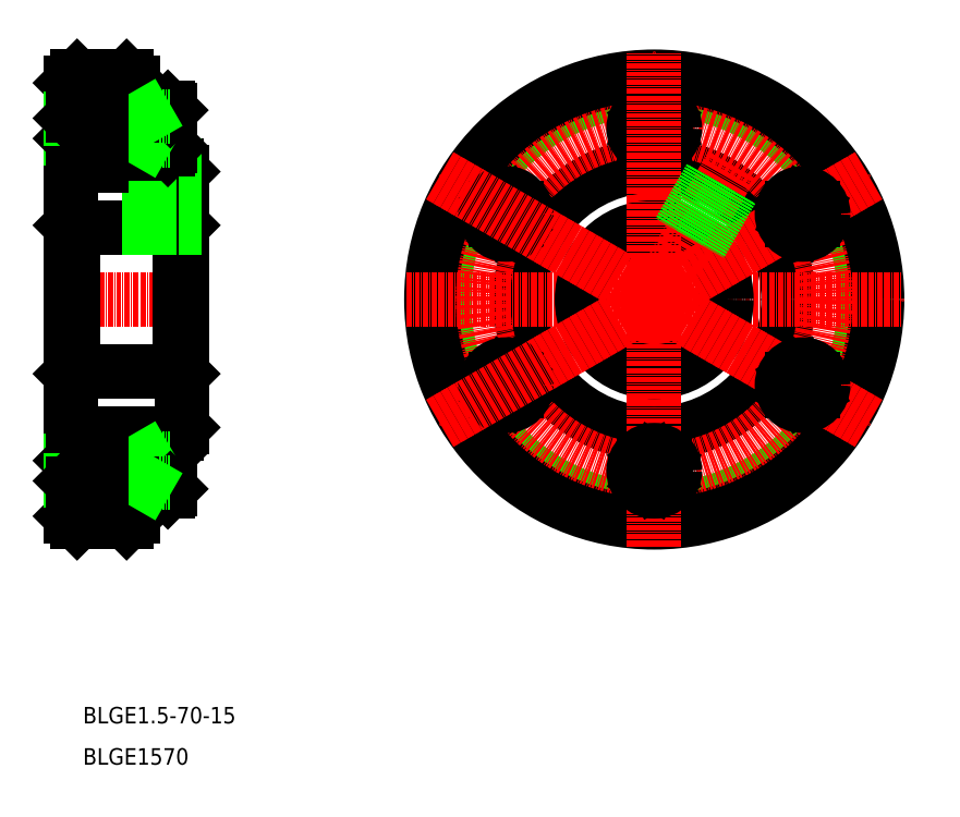
<metadata>
{"format":"dxf","ext":"dxf","renderer":"ezdxf+matplotlib","layout":"modelspace","background":"white","min_lineweight":24,"dpi":150}
</metadata>
<code>
0
SECTION
2
ENTITIES
0
LINE
8
0
10
30
20
143.7
30
0
11
30
21
112.7
31
0
0
LINE
8
0
10
3
20
165.2
30
0
11
3
21
112.7
31
0
0
LINE
8
CENTER
10
-3.621e-06
20
112.7
30
0
11
33
21
112.7
31
0
0
LINE
8
0
10
3.5
20
130.2
30
0
11
29.5
21
130.2
31
0
0
LINE
8
0
10
3.5
20
130.2
30
0
11
3.5
21
112.7
31
0
0
LINE
8
0
10
3
20
112.7
30
0
11
3
21
112.7
31
0
0
LINE
8
0
10
3.5
20
130.2
30
0
11
3
21
130.7
31
0
0
LINE
8
0
10
29.5
20
130.2
30
0
11
29.5
21
112.7
31
0
0
LINE
8
0
10
29.5
20
130.2
30
0
11
30
21
130.7
31
0
0
LINE
8
CENTER
10
1
20
165.2
30
0
11
20
21
165.2
31
0
0
LINE
8
0
10
3
20
163.7
30
0
11
18
21
163.7
31
0
0
LINE
8
0
10
4.5
20
166.7
30
0
11
16.5
21
166.7
31
0
0
LINE
8
0
10
3
20
138.2
30
0
11
3
21
138.2
31
0
0
LINE
8
0
10
18
20
165.2
30
0
11
18
21
157.2
31
0
0
LINE
8
0
10
18
20
151.2
30
0
11
18
21
145.2
31
0
0
LINE
8
0
10
10.5
20
145.2
30
0
11
28.5
21
145.2
31
0
0
LINE
8
CENTER
10
144.3
20
172.7
30
0
11
144.3
21
52.74
31
0
0
CIRCLE
8
CENTER
10
144.3
20
112.7
30
0
40
52.5
0
CIRCLE
8
0
10
144.3
20
112.7
30
0
40
51
0
CIRCLE
8
0
10
144.3
20
112.7
30
0
40
54
0
CIRCLE
8
0
10
144.3
20
112.7
30
0
40
32.5
0
LINE
8
CENTER
10
84.35
20
112.7
30
0
11
204.3
21
112.7
31
0
0
CIRCLE
8
0
10
144.3
20
112.7
30
0
40
17.5
0
LINE
8
0
10
30
20
143.7
30
0
11
28.5
21
145.2
31
0
0
LINE
8
0
10
18
20
165.2
30
0
11
16.5
21
166.7
31
0
0
LINE
8
0
10
4.5
20
166.7
30
0
11
3
21
165.2
31
0
0
LINE
8
CENTER
10
25
20
148.2
30
0
11
25
21
126.2
31
0
0
LINE
8
0
10
27.46
20
145.2
30
0
11
27.46
21
130.2
31
0
0
LINE
8
0
10
28
20
145.2
30
0
11
28
21
130.2
31
0
0
LINE
8
0
10
22.54
20
145.2
30
0
11
22.54
21
130.2
31
0
0
LINE
8
0
10
22
20
145.2
30
0
11
22
21
130.2
31
0
0
LINE
8
0
10
18
20
148
30
0
11
18
21
151.2
31
0
0
LINE
8
0
10
18
20
157.2
30
0
11
18
21
160.5
31
0
0
LINE
8
0
10
19.6
20
148
30
0
11
19.6
21
151.2
31
0
0
LINE
8
0
10
19.6
20
157.2
30
0
11
19.6
21
160.5
31
0
0
LINE
8
0
10
18
20
148
30
0
11
19.6
21
148
31
0
0
LINE
8
0
10
18
20
151
30
0
11
19.6
21
151
31
0
0
LINE
8
0
10
18
20
160.5
30
0
11
19.6
21
160.5
31
0
0
LINE
8
0
10
18
20
157.4
30
0
11
19.6
21
157.4
31
0
0
LINE
8
0
10
21.1
20
148.1
30
0
11
21.1
21
160.3
31
0
0
LINE
8
0
10
19.6
20
148.1
30
0
11
19.6
21
151.2
31
0
0
LINE
8
0
10
19.6
20
157.2
30
0
11
19.6
21
160.3
31
0
0
LINE
8
0
10
19.6
20
148.1
30
0
11
21.1
21
148.1
31
0
0
LINE
8
0
10
19.6
20
160.3
30
0
11
21.1
21
160.3
31
0
0
LINE
8
0
10
19.6
20
157.3
30
0
11
21.1
21
157.3
31
0
0
LINE
8
0
10
19.6
20
151.2
30
0
11
21.1
21
151.2
31
0
0
LINE
8
CENTER
10
30.1
20
154.2
30
0
11
0.8963
21
154.2
31
0
0
LINE
8
0
10
3.549
20
157.2
30
0
11
3.549
21
151.2
31
0
0
LINE
8
0
10
3
20
156.7
30
0
11
3
21
151.8
31
0
0
LINE
8
0
10
21.1
20
159.2
30
0
11
21.1
21
149.2
31
0
0
LINE
8
0
10
20.1
20
157.2
30
0
11
20.1
21
151.2
31
0
0
LINE
8
0
10
24.1
20
157.1
30
0
11
22.43
21
154.2
31
0
0
LINE
8
0
10
26.5
20
159.2
30
0
11
26.5
21
149.2
31
0
0
LINE
8
0
10
27.1
20
158.6
30
0
11
27.1
21
149.8
31
0
0
LINE
8
0
10
24.1
20
157.1
30
0
11
24.1
21
151.4
31
0
0
LINE
8
0
10
20.1
20
151.8
30
0
11
3
21
151.8
31
0
0
LINE
8
0
10
21.1
20
151.2
30
0
11
3.541
21
151.2
31
0
0
LINE
8
0
10
24.1
20
151.4
30
0
11
22.43
21
154.2
31
0
0
LINE
8
0
10
26.5
20
149.2
30
0
11
21.1
21
149.2
31
0
0
LINE
8
0
10
26.5
20
149.2
30
0
11
27.1
21
149.8
31
0
0
LINE
8
0
10
27.1
20
152.8
30
0
11
24.1
21
152.8
31
0
0
LINE
8
0
10
27.1
20
155.7
30
0
11
24.1
21
155.7
31
0
0
LINE
8
0
10
27.1
20
151.4
30
0
11
24.1
21
151.4
31
0
0
LINE
8
0
10
20.1
20
151.8
30
0
11
21.04
21
151.2
31
0
0
LINE
8
0
10
3
20
151.8
30
0
11
3.541
21
151.2
31
0
0
LINE
8
0
10
20.1
20
156.7
30
0
11
3
21
156.7
31
0
0
LINE
8
0
10
21.1
20
157.2
30
0
11
3.549
21
157.2
31
0
0
LINE
8
0
10
26.5
20
159.2
30
0
11
21.1
21
159.2
31
0
0
LINE
8
0
10
26.5
20
159.2
30
0
11
27.1
21
158.6
31
0
0
LINE
8
0
10
27.1
20
157.1
30
0
11
24.1
21
157.1
31
0
0
LINE
8
0
10
25.15
20
159.2
30
0
11
25.15
21
159.2
31
0
0
LINE
8
0
10
20.1
20
156.7
30
0
11
21.05
21
157.2
31
0
0
LINE
8
0
10
23.8
20
159.2
30
0
11
23.8
21
159.2
31
0
0
LINE
8
0
10
3.549
20
157.2
30
0
11
3
21
156.7
31
0
0
CIRCLE
8
CENTER
10
144.3
20
112.7
30
0
40
41.5
0
LINE
8
0
10
144.3
20
157.1
30
0
11
146.8
21
155.7
31
0
0
LINE
8
0
10
144.3
20
157.1
30
0
11
141.8
21
155.7
31
0
0
CIRCLE
8
0
10
144.3
20
154.2
30
0
40
4.4
0
CIRCLE
8
0
10
144.3
20
154.2
30
0
40
5
0
LINE
8
0
10
144.3
20
151.4
30
0
11
141.8
21
152.8
31
0
0
LINE
8
0
10
141.8
20
155.7
30
0
11
141.8
21
152.8
31
0
0
LINE
8
0
10
146.8
20
155.7
30
0
11
146.8
21
152.8
31
0
0
LINE
8
0
10
146.8
20
152.8
30
0
11
144.3
21
151.4
31
0
0
LINE
8
CENTER
10
92.38
20
142.7
30
0
11
196.3
21
82.74
31
0
0
LINE
8
0
10
105.9
20
134.9
30
0
11
108.4
21
136.4
31
0
0
LINE
8
0
10
105.9
20
134.9
30
0
11
105.9
21
132
31
0
0
CIRCLE
8
0
10
108.4
20
133.5
30
0
40
4.4
0
CIRCLE
8
0
10
108.4
20
133.5
30
0
40
5
0
LINE
8
0
10
110.9
20
132
30
0
11
108.4
21
130.6
31
0
0
LINE
8
0
10
105.9
20
132
30
0
11
108.4
21
130.6
31
0
0
LINE
8
0
10
108.4
20
136.4
30
0
11
110.9
21
134.9
31
0
0
LINE
8
0
10
110.9
20
134.9
30
0
11
110.9
21
132
31
0
0
LINE
8
CENTER
10
92.38
20
82.74
30
0
11
196.3
21
142.7
31
0
0
LINE
8
0
10
105.9
20
90.55
30
0
11
105.9
21
93.44
31
0
0
LINE
8
0
10
105.9
20
90.55
30
0
11
108.4
21
89.11
31
0
0
CIRCLE
8
0
10
108.4
20
91.99
30
0
40
4.4
0
CIRCLE
8
0
10
108.4
20
91.99
30
0
40
5
0
LINE
8
0
10
110.9
20
93.44
30
0
11
110.9
21
90.55
31
0
0
LINE
8
0
10
108.4
20
89.11
30
0
11
110.9
21
90.55
31
0
0
LINE
8
0
10
105.9
20
93.44
30
0
11
108.4
21
94.88
31
0
0
LINE
8
0
10
108.4
20
94.88
30
0
11
110.9
21
93.44
31
0
0
LINE
8
CENTER
10
144.3
20
52.74
30
0
11
144.3
21
172.7
31
0
0
LINE
8
0
10
144.3
20
68.36
30
0
11
141.8
21
69.8
31
0
0
LINE
8
0
10
144.3
20
68.36
30
0
11
146.8
21
69.8
31
0
0
CIRCLE
8
0
10
144.3
20
71.24
30
0
40
4.4
0
CIRCLE
8
0
10
144.3
20
71.24
30
0
40
5
0
LINE
8
0
10
144.3
20
74.13
30
0
11
146.8
21
72.69
31
0
0
LINE
8
0
10
146.8
20
69.8
30
0
11
146.8
21
72.69
31
0
0
LINE
8
0
10
141.8
20
69.8
30
0
11
141.8
21
72.69
31
0
0
LINE
8
0
10
141.8
20
72.69
30
0
11
144.3
21
74.13
31
0
0
LINE
8
CENTER
10
196.3
20
82.74
30
0
11
92.38
21
142.7
31
0
0
LINE
8
0
10
182.8
20
90.55
30
0
11
180.3
21
89.11
31
0
0
LINE
8
0
10
182.8
20
90.55
30
0
11
182.8
21
93.44
31
0
0
CIRCLE
8
0
10
180.3
20
91.99
30
0
40
4.4
0
CIRCLE
8
0
10
180.3
20
91.99
30
0
40
5
0
LINE
8
0
10
177.8
20
93.44
30
0
11
180.3
21
94.88
31
0
0
LINE
8
0
10
182.8
20
93.44
30
0
11
180.3
21
94.88
31
0
0
LINE
8
0
10
180.3
20
89.11
30
0
11
177.8
21
90.55
31
0
0
LINE
8
0
10
177.8
20
90.55
30
0
11
177.8
21
93.44
31
0
0
LINE
8
CENTER
10
196.3
20
142.7
30
0
11
92.38
21
82.74
31
0
0
LINE
8
0
10
182.8
20
134.9
30
0
11
182.8
21
132
31
0
0
LINE
8
0
10
182.8
20
134.9
30
0
11
180.3
21
136.4
31
0
0
CIRCLE
8
0
10
180.3
20
133.5
30
0
40
4.4
0
CIRCLE
8
0
10
180.3
20
133.5
30
0
40
5
0
LINE
8
0
10
177.8
20
132
30
0
11
177.8
21
134.9
31
0
0
LINE
8
0
10
180.3
20
136.4
30
0
11
177.8
21
134.9
31
0
0
LINE
8
0
10
182.8
20
132
30
0
11
180.3
21
130.6
31
0
0
LINE
8
0
10
180.3
20
130.6
30
0
11
177.8
21
132
31
0
0
LINE
8
0
10
30
20
81.74
30
0
11
30
21
112.7
31
0
0
LINE
8
0
10
3
20
60.24
30
0
11
3
21
112.7
31
0
0
LINE
8
0
10
3.5
20
95.24
30
0
11
29.5
21
95.24
31
0
0
LINE
8
0
10
3.5
20
95.24
30
0
11
3.5
21
112.7
31
0
0
LINE
8
0
10
3
20
112.7
30
0
11
3
21
112.7
31
0
0
LINE
8
0
10
3.5
20
95.24
30
0
11
3
21
94.74
31
0
0
LINE
8
0
10
29.5
20
95.24
30
0
11
29.5
21
112.7
31
0
0
LINE
8
0
10
29.5
20
95.24
30
0
11
30
21
94.74
31
0
0
LINE
8
CENTER
10
1
20
60.24
30
0
11
20
21
60.24
31
0
0
LINE
8
0
10
3
20
61.74
30
0
11
18
21
61.74
31
0
0
LINE
8
0
10
4.5
20
58.74
30
0
11
16.5
21
58.74
31
0
0
LINE
8
0
10
3
20
87.24
30
0
11
3
21
87.24
31
0
0
LINE
8
0
10
18
20
60.24
30
0
11
18
21
68.24
31
0
0
LINE
8
0
10
18
20
74.24
30
0
11
18
21
80.24
31
0
0
LINE
8
0
10
10.5
20
80.24
30
0
11
28.5
21
80.24
31
0
0
LINE
8
0
10
30
20
81.74
30
0
11
28.5
21
80.24
31
0
0
LINE
8
0
10
18
20
60.24
30
0
11
16.5
21
58.74
31
0
0
LINE
8
0
10
4.5
20
58.74
30
0
11
3
21
60.24
31
0
0
LINE
8
0
10
18
20
77.49
30
0
11
18
21
74.24
31
0
0
LINE
8
0
10
18
20
68.24
30
0
11
18
21
64.99
31
0
0
LINE
8
0
10
19.6
20
77.49
30
0
11
19.6
21
74.24
31
0
0
LINE
8
0
10
19.6
20
68.24
30
0
11
19.6
21
64.99
31
0
0
LINE
8
0
10
18
20
77.49
30
0
11
19.6
21
77.49
31
0
0
LINE
8
0
10
18
20
74.44
30
0
11
19.6
21
74.44
31
0
0
LINE
8
0
10
18
20
64.99
30
0
11
19.6
21
64.99
31
0
0
LINE
8
0
10
18
20
68.04
30
0
11
19.6
21
68.04
31
0
0
LINE
8
0
10
21.1
20
77.34
30
0
11
21.1
21
65.14
31
0
0
LINE
8
0
10
19.6
20
77.34
30
0
11
19.6
21
74.24
31
0
0
LINE
8
0
10
19.6
20
68.24
30
0
11
19.6
21
65.14
31
0
0
LINE
8
0
10
19.6
20
77.34
30
0
11
21.1
21
77.34
31
0
0
LINE
8
0
10
19.6
20
65.14
30
0
11
21.1
21
65.14
31
0
0
LINE
8
0
10
19.6
20
68.19
30
0
11
21.1
21
68.19
31
0
0
LINE
8
0
10
19.6
20
74.29
30
0
11
21.1
21
74.29
31
0
0
LINE
8
CENTER
10
30.1
20
71.24
30
0
11
0.8963
21
71.24
31
0
0
LINE
8
0
10
3.549
20
68.24
30
0
11
3.549
21
74.24
31
0
0
LINE
8
0
10
3
20
68.78
30
0
11
3
21
73.7
31
0
0
LINE
8
0
10
21.1
20
66.24
30
0
11
21.1
21
76.24
31
0
0
LINE
8
0
10
20.1
20
68.24
30
0
11
20.1
21
74.24
31
0
0
LINE
8
0
10
24.1
20
68.36
30
0
11
22.43
21
71.24
31
0
0
LINE
8
0
10
26.5
20
66.24
30
0
11
26.5
21
76.24
31
0
0
LINE
8
0
10
27.1
20
66.84
30
0
11
27.1
21
75.64
31
0
0
LINE
8
0
10
24.1
20
68.36
30
0
11
24.1
21
74.13
31
0
0
LINE
8
0
10
20.1
20
73.7
30
0
11
3
21
73.7
31
0
0
LINE
8
0
10
21.1
20
74.24
30
0
11
3.541
21
74.24
31
0
0
LINE
8
0
10
24.1
20
74.13
30
0
11
22.43
21
71.24
31
0
0
LINE
8
0
10
26.5
20
76.24
30
0
11
21.1
21
76.24
31
0
0
LINE
8
0
10
26.5
20
76.24
30
0
11
27.1
21
75.64
31
0
0
LINE
8
0
10
27.1
20
72.69
30
0
11
24.1
21
72.69
31
0
0
LINE
8
0
10
27.1
20
69.8
30
0
11
24.1
21
69.8
31
0
0
LINE
8
0
10
27.1
20
74.13
30
0
11
24.1
21
74.13
31
0
0
LINE
8
0
10
20.1
20
73.7
30
0
11
21.04
21
74.24
31
0
0
LINE
8
0
10
3
20
73.7
30
0
11
3.541
21
74.24
31
0
0
LINE
8
0
10
20.1
20
68.79
30
0
11
3
21
68.79
31
0
0
LINE
8
0
10
21.1
20
68.24
30
0
11
3.549
21
68.24
31
0
0
LINE
8
0
10
26.5
20
66.24
30
0
11
21.1
21
66.24
31
0
0
LINE
8
0
10
26.5
20
66.24
30
0
11
27.1
21
66.84
31
0
0
LINE
8
0
10
27.1
20
68.36
30
0
11
24.1
21
68.36
31
0
0
LINE
8
0
10
25.15
20
66.24
30
0
11
25.15
21
66.24
31
0
0
LINE
8
0
10
20.1
20
68.79
30
0
11
21.05
21
68.24
31
0
0
LINE
8
0
10
23.8
20
66.24
30
0
11
23.8
21
66.24
31
0
0
LINE
8
0
10
3.549
20
68.24
30
0
11
3
21
68.79
31
0
0
TEXT
8
0
10
5.923
20
10
30
0
40
4
1
BLGE1.5-70-15
0
TEXT
8
0
10
5.923
20
1.42e-06
30
0
40
4
1
BLGE1570
0
LINE
8
0
10
10.5
20
166.7
30
0
11
10.5
21
157.2
31
0
0
LINE
8
0
10
10.5
20
80.24
30
0
11
10.5
21
74.24
31
0
0
LINE
8
0
10
10.5
20
151.2
30
0
11
10.5
21
145.2
31
0
0
LINE
8
0
10
10.5
20
68.24
30
0
11
10.5
21
58.74
31
0
0
LINE
8
CENTER
10
163.2
20
145.4
30
0
11
144.3
21
112.7
31
0
0
LINE
8
0
10
157.9
20
142.3
30
0
11
150.4
21
129.2
31
0
0
LINE
8
0
10
158.4
20
142
30
0
11
150.9
21
129
31
0
0
LINE
8
0
10
163.1
20
139.3
30
0
11
155.6
21
126.2
31
0
0
LINE
8
0
10
162.7
20
139.6
30
0
11
155.1
21
126.5
31
0
0
VIEWPORT
8
0
10
5.614
20
3.902
30
0
40
12.37
41
9.99
68
     1
69
     1
0
VIEWPORT
8
0
10
5.614
20
3.902
30
0
40
8.982
41
6.243
68
     2
69
     2
0
ENDSEC
0
EOF

</code>
